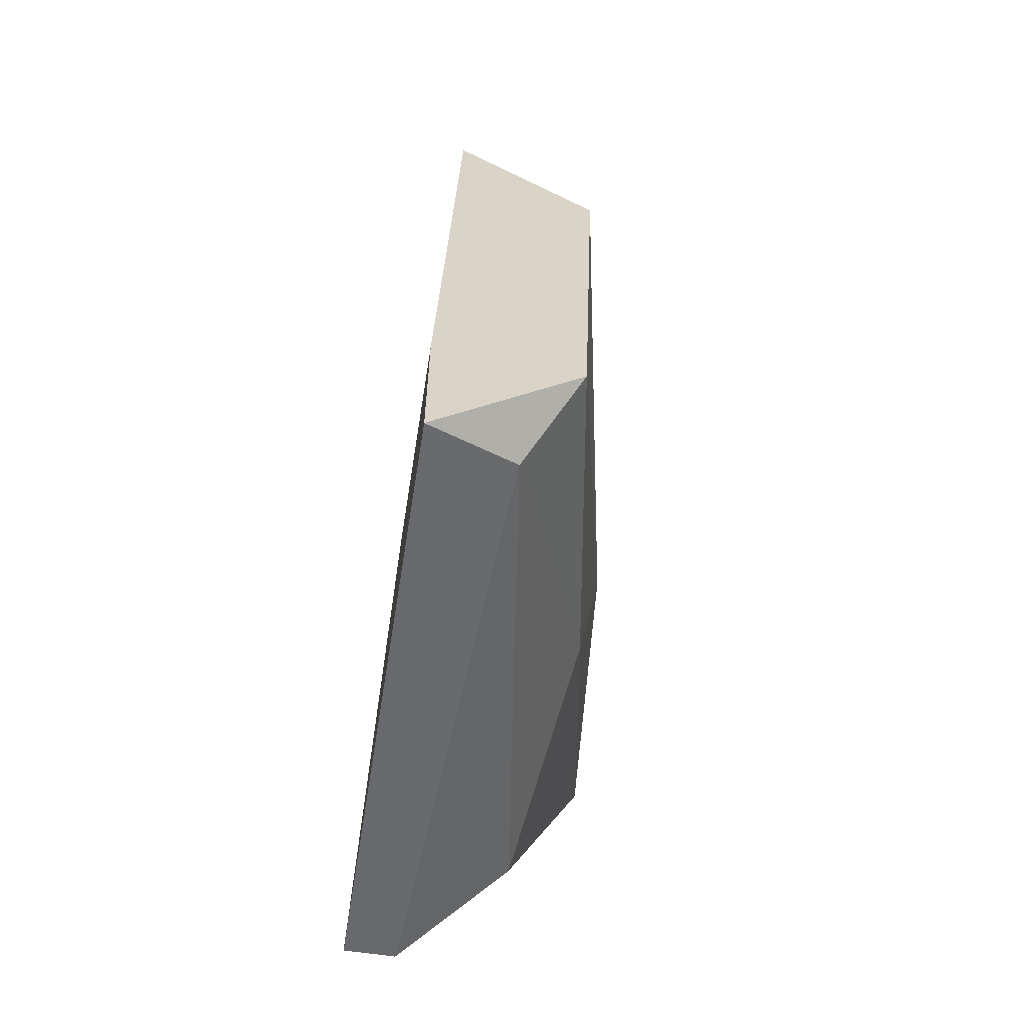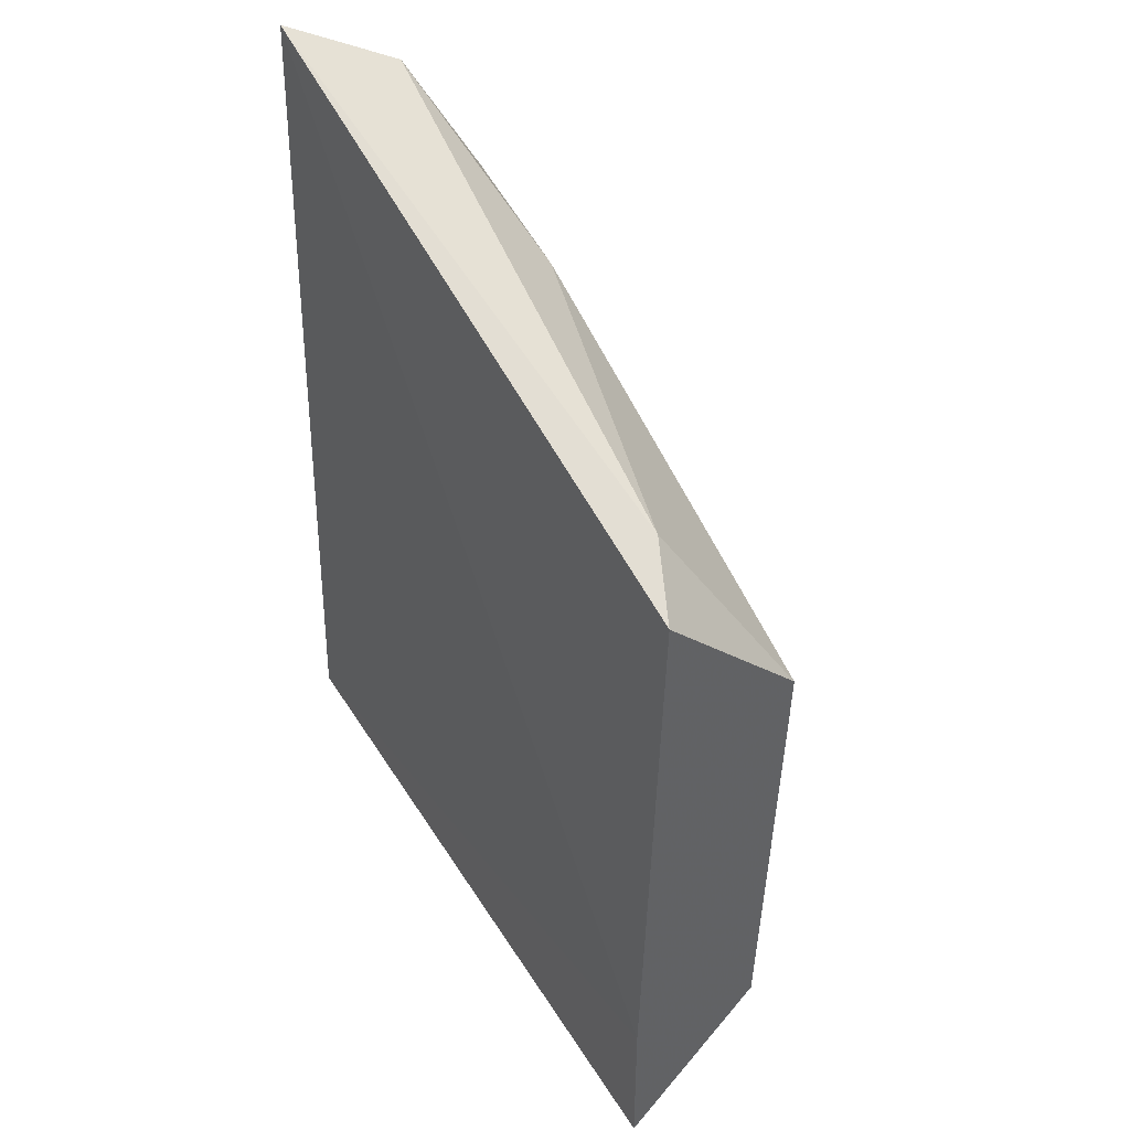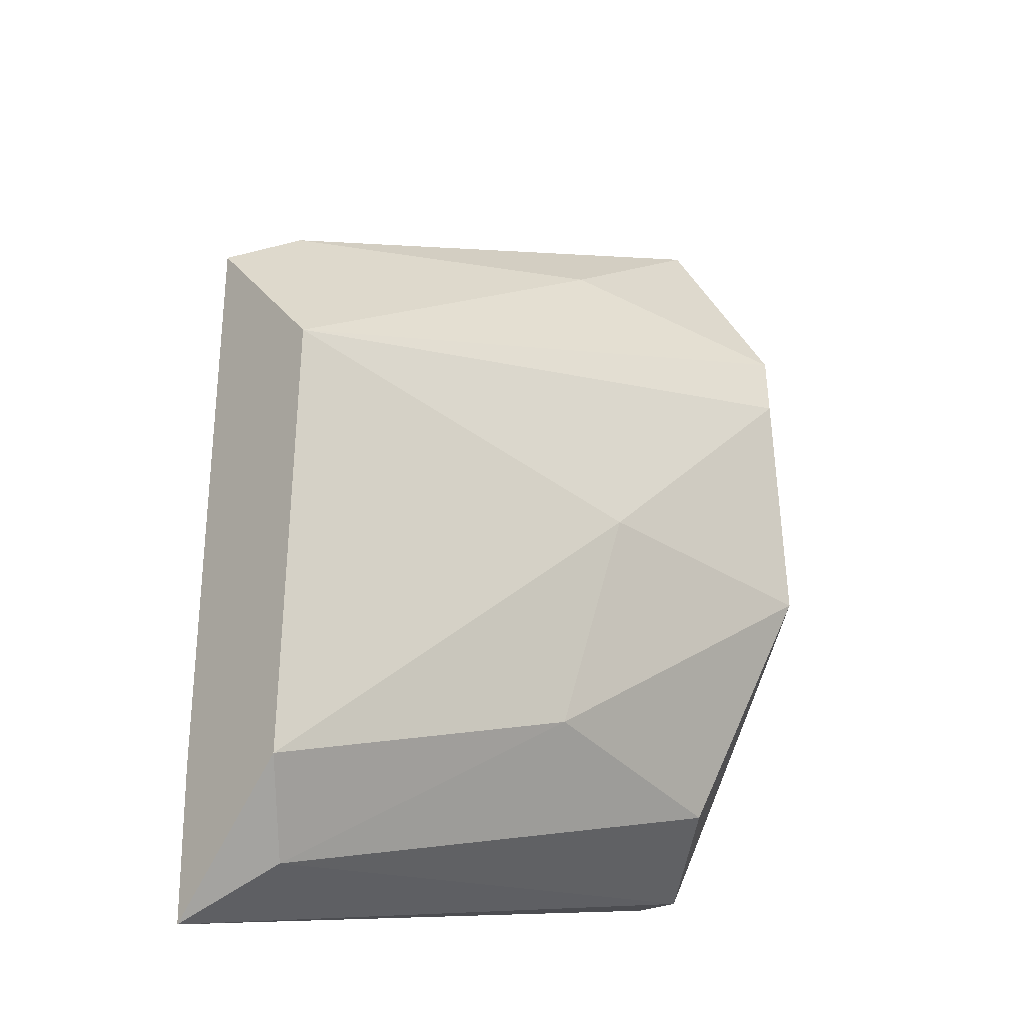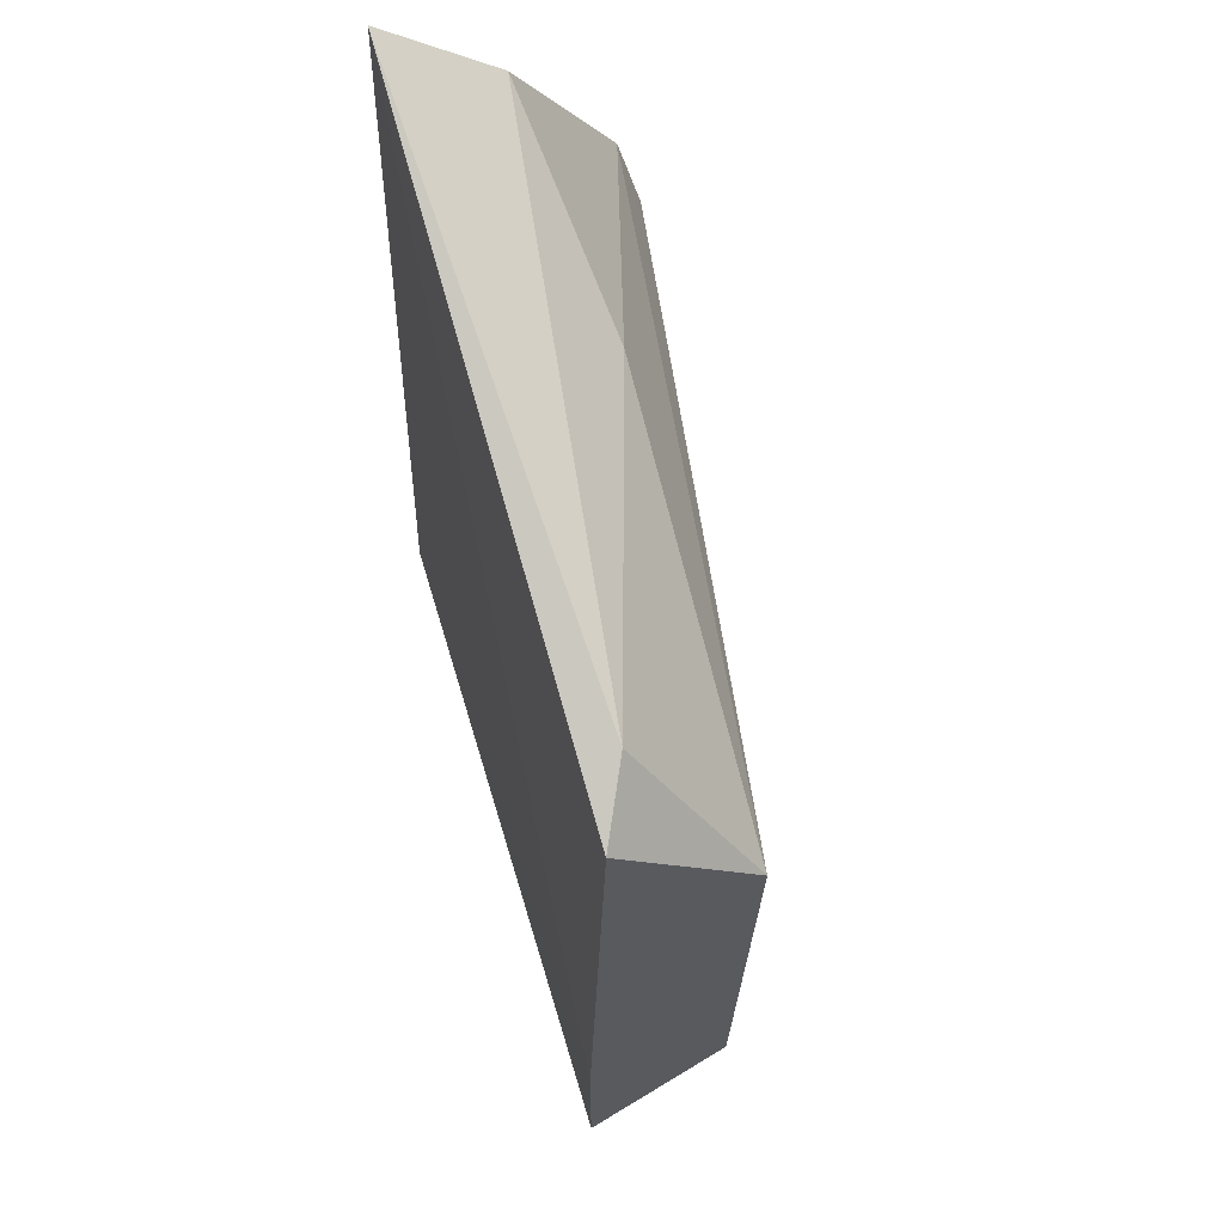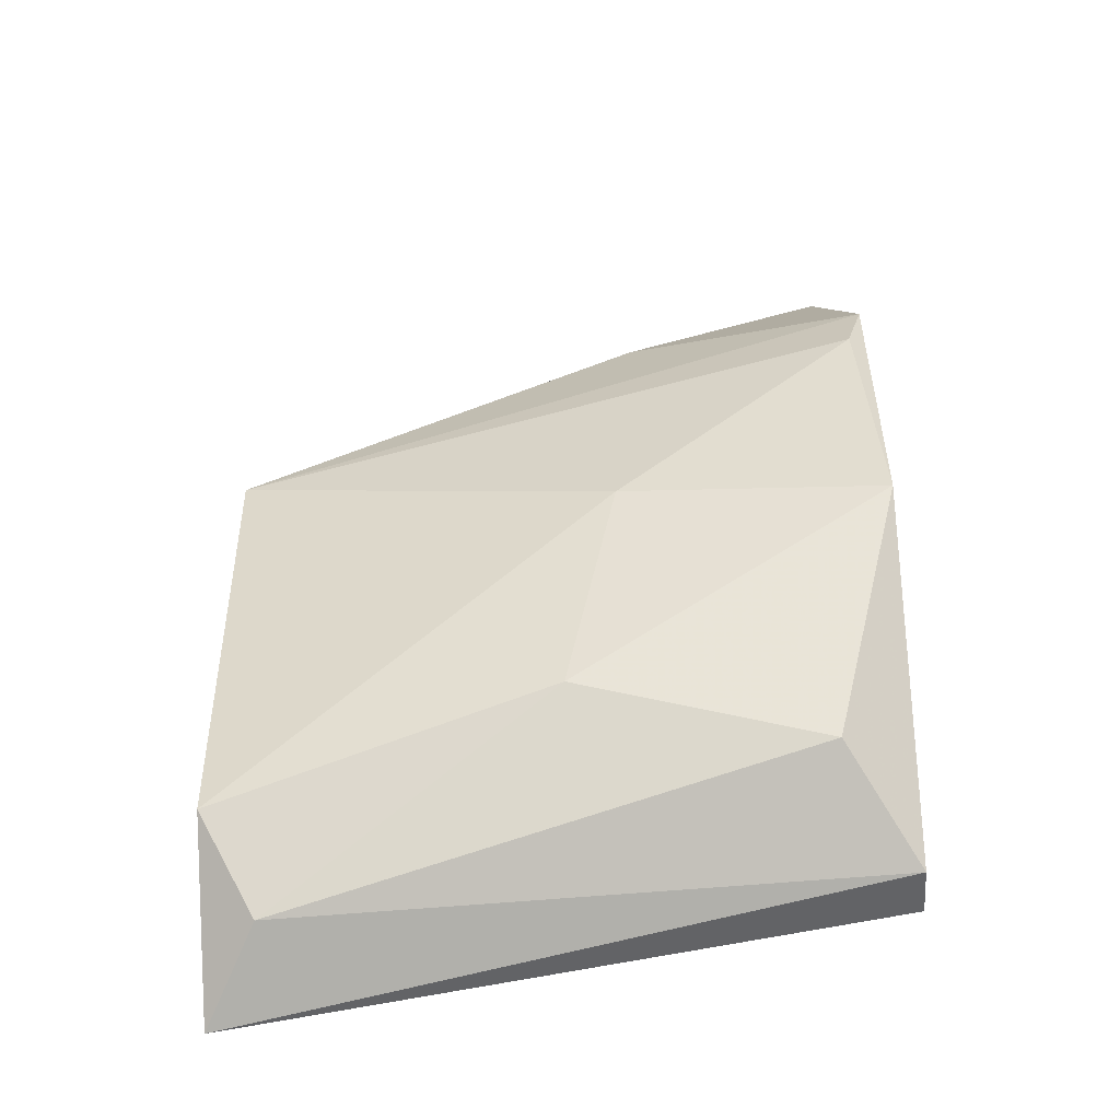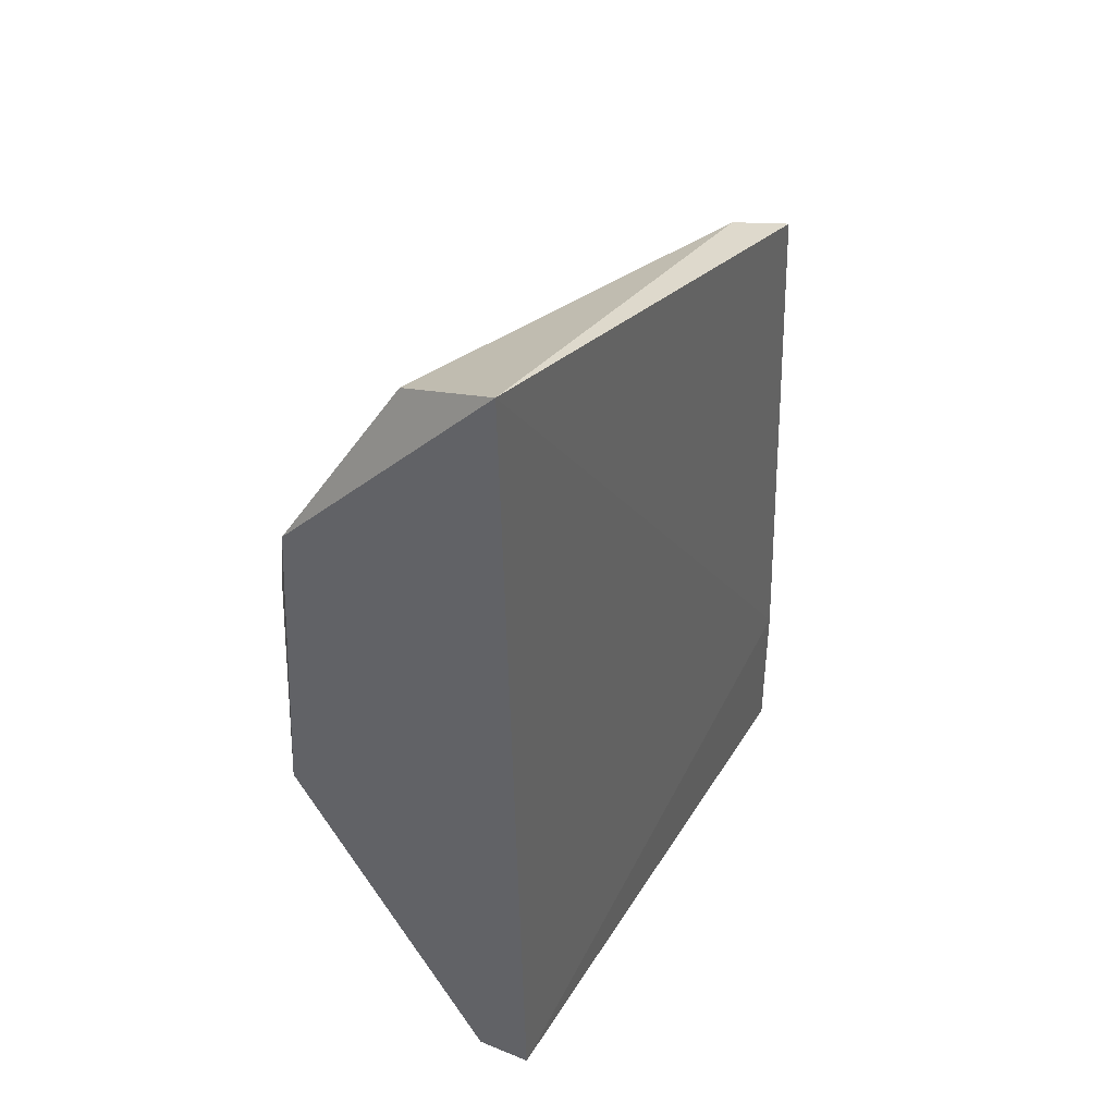
<metadata>
{"format":"obj","ext":"obj","renderer":"f3d","projection":"perspective","resolution":1024,"background":"white","views":[{"elev":-62.0,"azim":81.3,"up":"+Y"},{"elev":43.2,"azim":57.4,"up":"+Y"},{"elev":-22.5,"azim":136.5,"up":"+Y"},{"elev":62.1,"azim":72.8,"up":"+Y"},{"elev":-49.9,"azim":-176.2,"up":"+Y"},{"elev":43.1,"azim":-64.1,"up":"+Y"}]}
</metadata>
<code>
v -0.05485 -0.06814 0.003819
v -0.06086 -0.08487 0.006392
v -0.06086 -0.08487 0.00768
v -0.04499 -0.08744 0.00768
v -0.06086 -0.06385 0.00725
v -0.06086 -0.07714 0.001673
v -0.04499 -0.07329 0.003819
v -0.04499 -0.06985 0.00725
v -0.04499 -0.08401 0.004248
v -0.06086 -0.06943 0.002102
v -0.05914 -0.08315 0.003819
v -0.05442 -0.07629 0.002102
v -0.06 -0.06513 0.004675
v -0.04671 -0.069 0.006391
v -0.04627 -0.08616 0.005533
v -0.04499 -0.08358 0.00768
v -0.05314 -0.08187 0.00296
v -0.06043 -0.07114 0.001673
f 9 4 15
f 2 11 15
f 3 4 16
f 5 3 16
f 8 5 16
f 4 8 16
f 11 6 17
f 4 2 15
f 9 15 17
f 15 11 17
f 6 10 18
f 10 7 18
f 12 6 18
f 6 12 17
f 12 9 17
f 13 5 14
f 8 7 14
f 7 12 18
f 3 2 4
f 2 3 5
f 1 13 14
f 4 7 8
f 7 4 9
f 6 5 10
f 2 5 6
f 2 6 11
f 7 9 12
f 1 10 13
f 10 5 13
f 5 8 14
f 1 7 10
f 7 1 14

</code>
